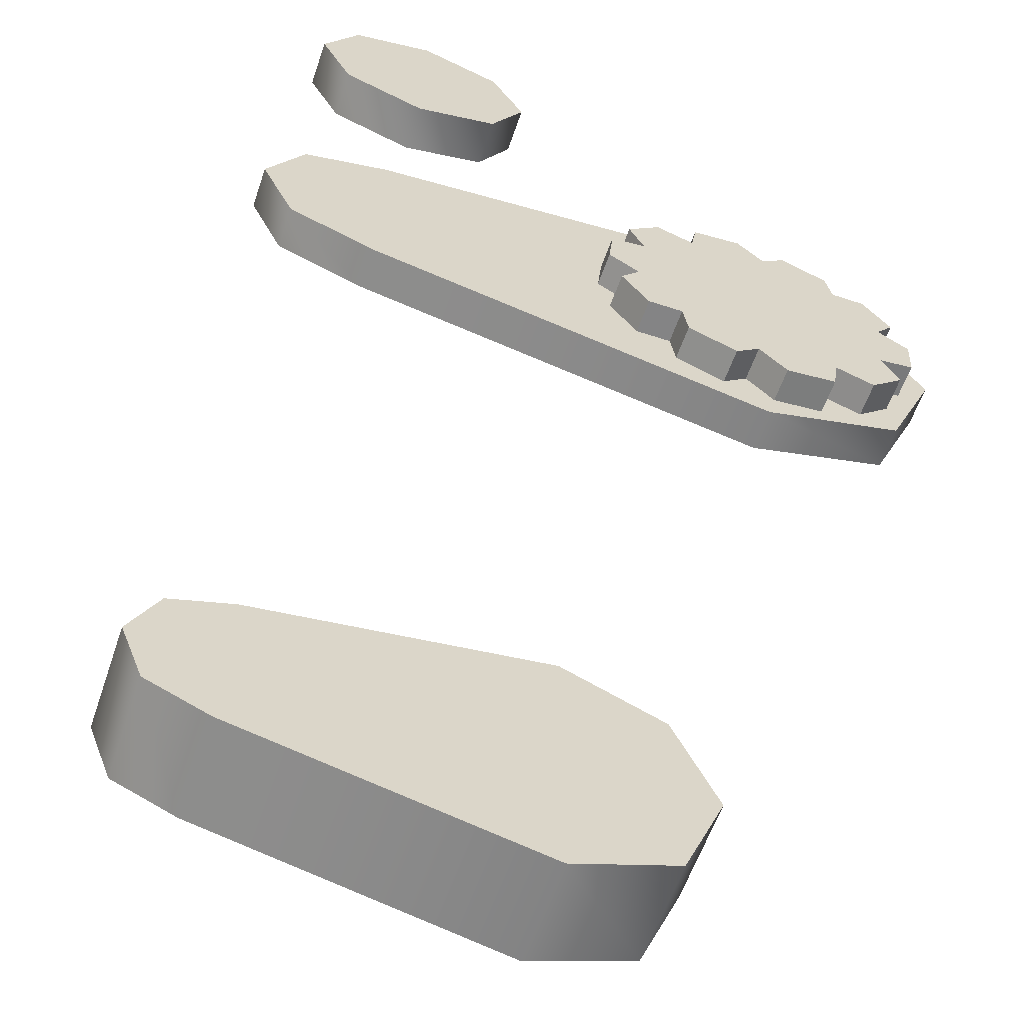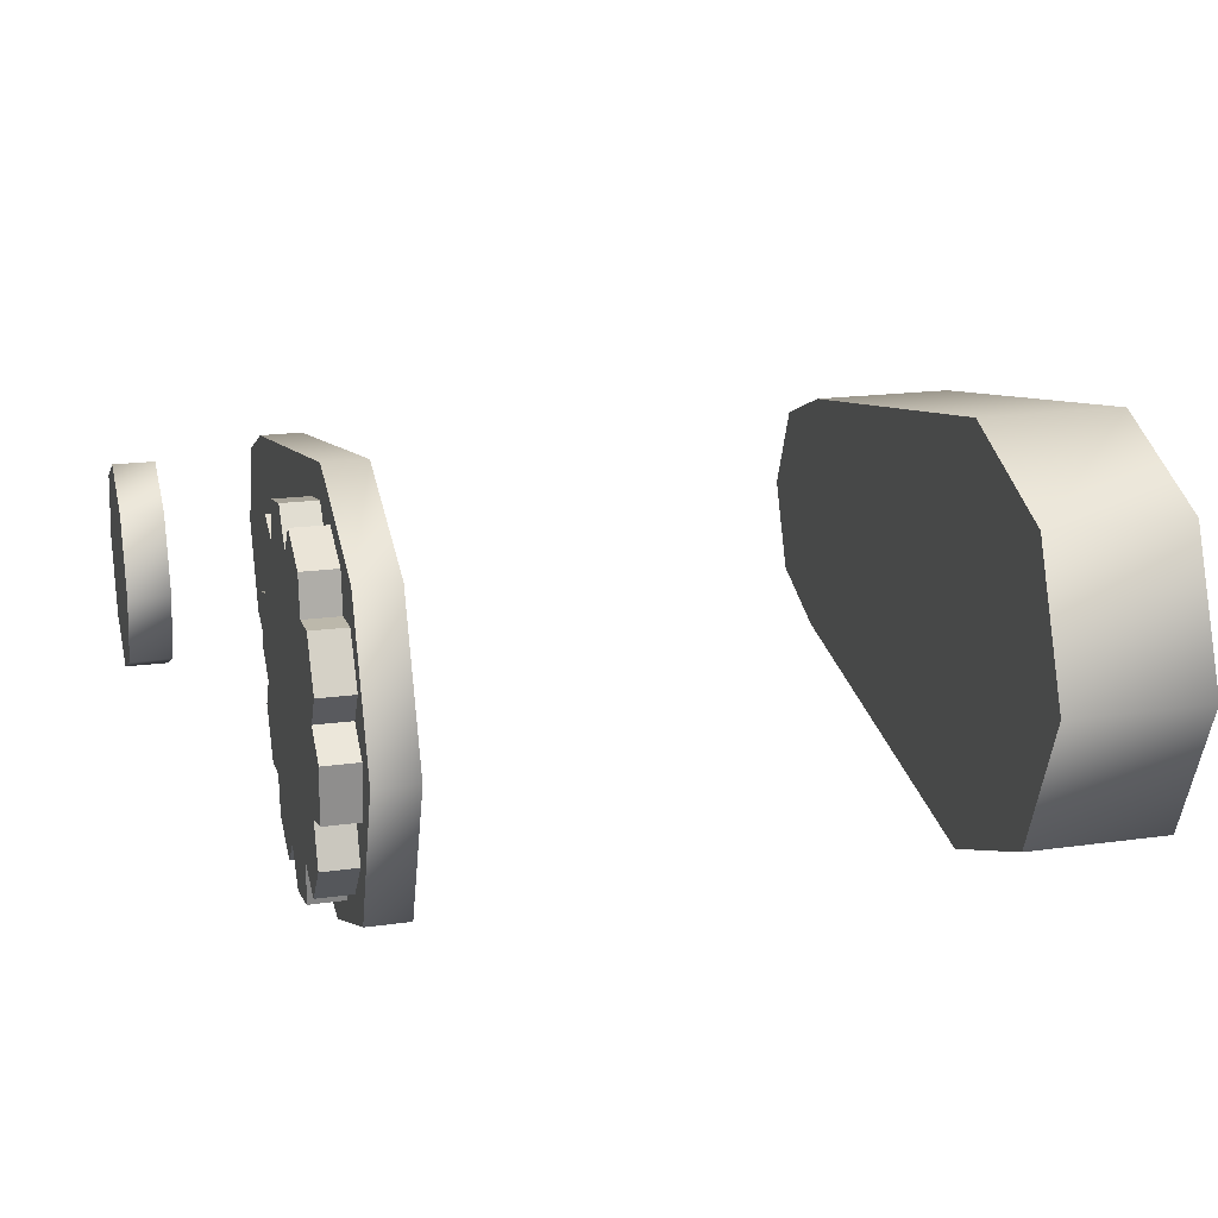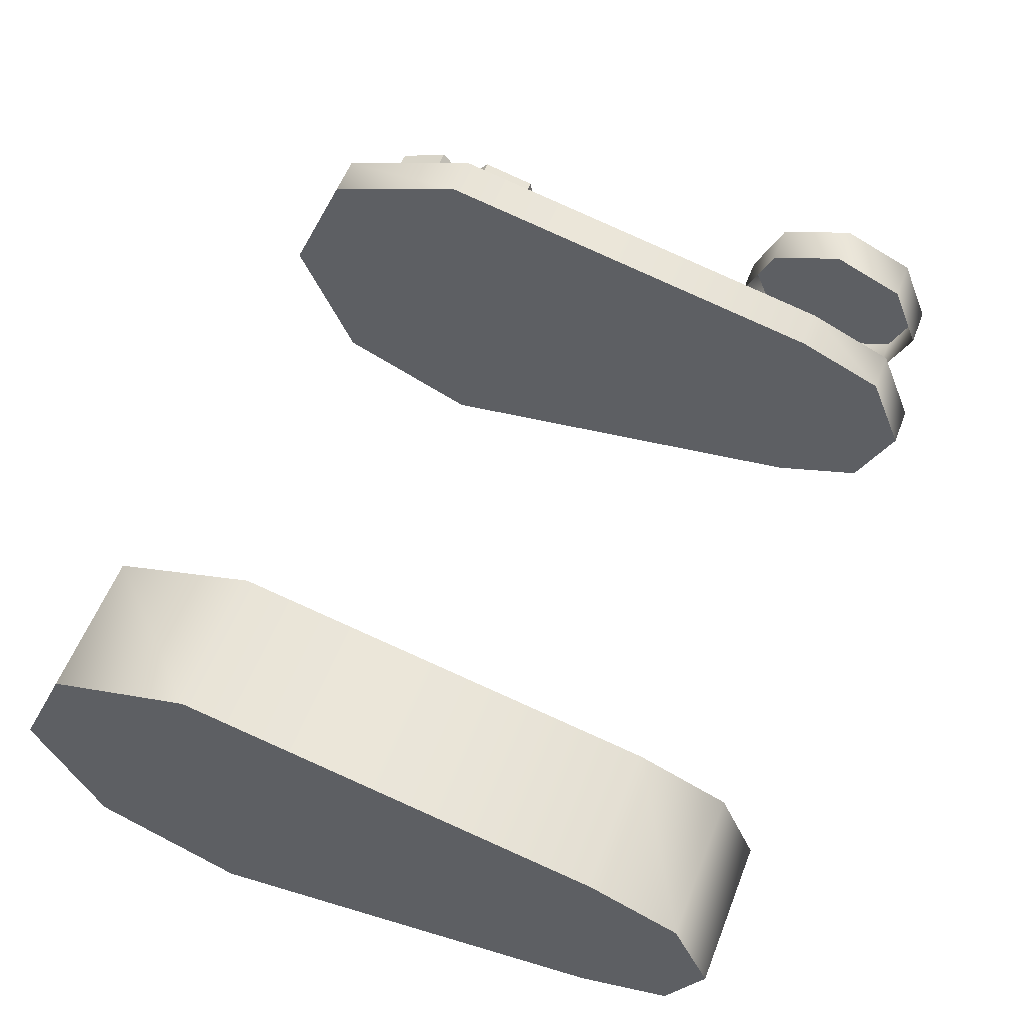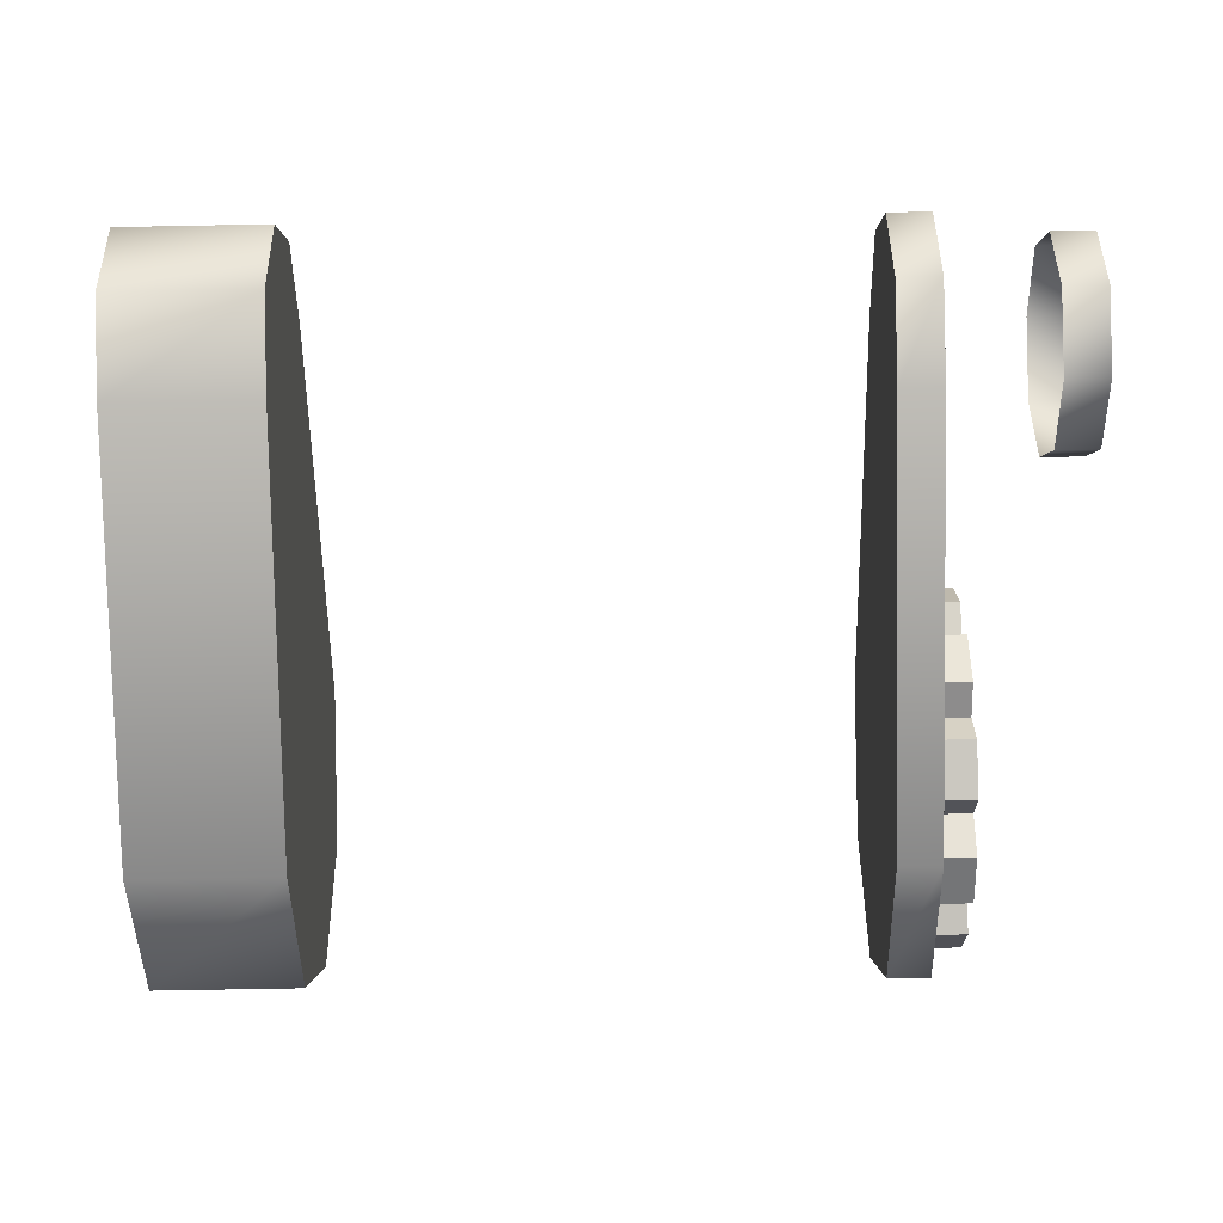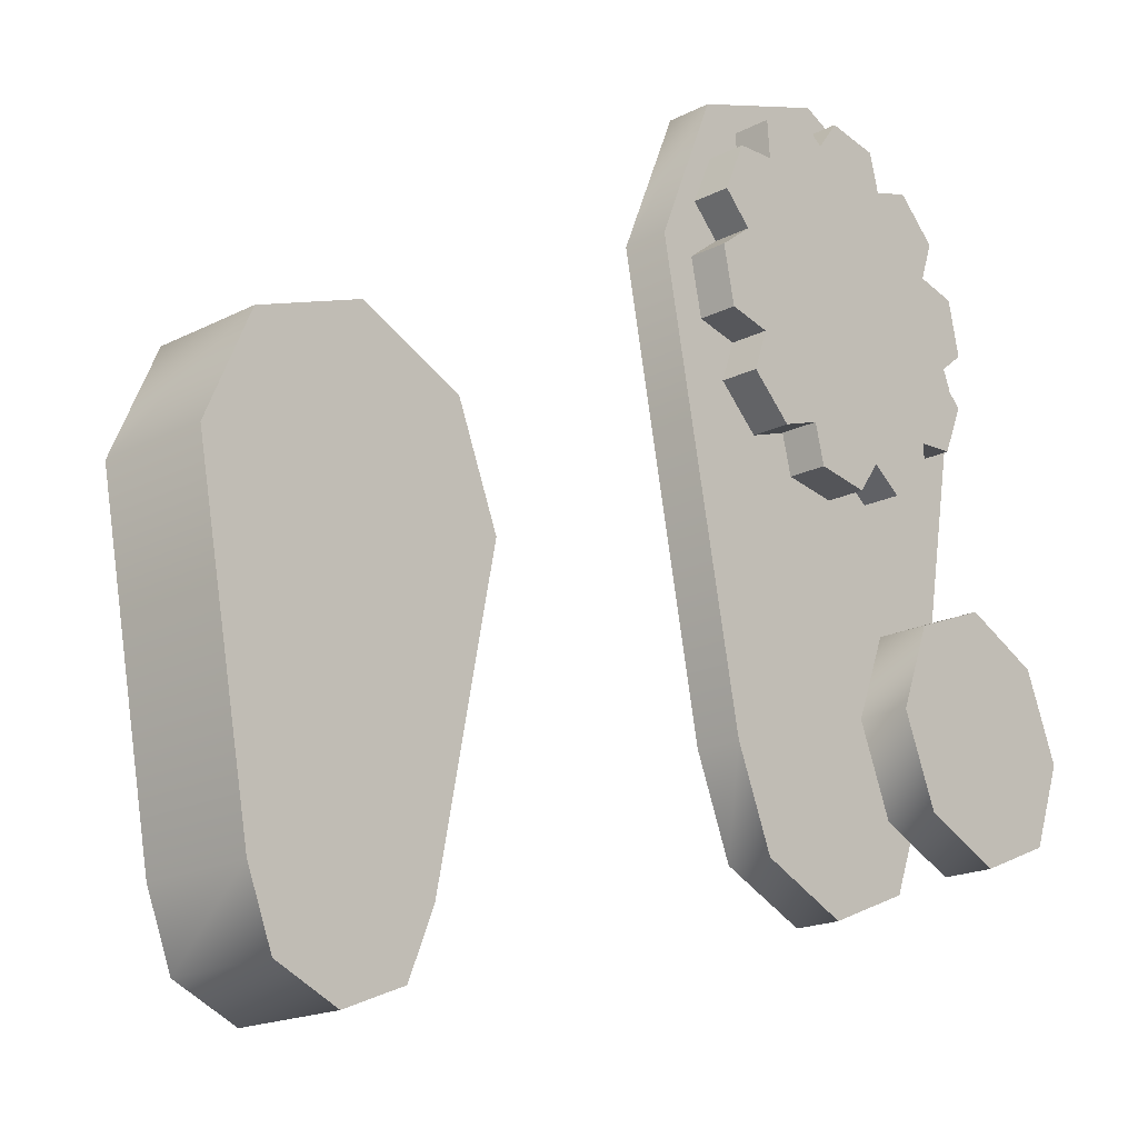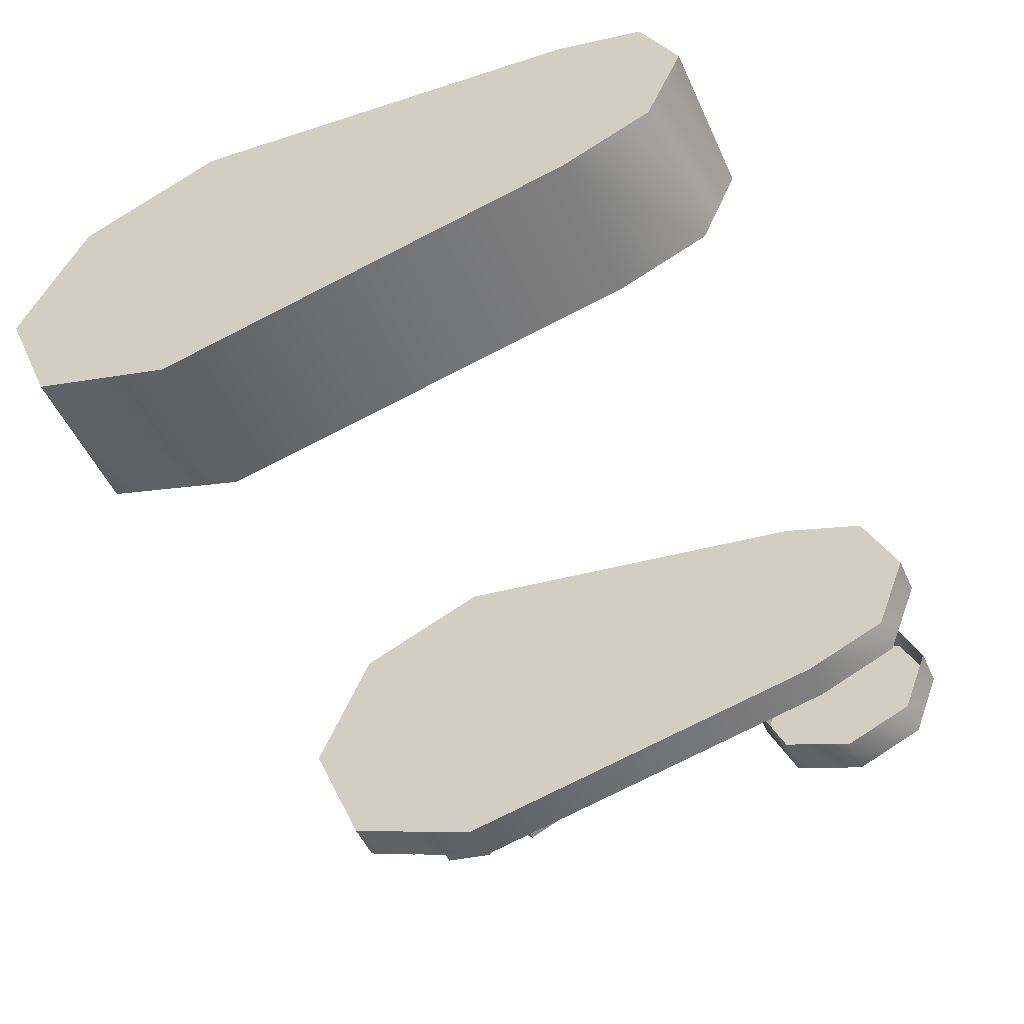
<metadata>
{"format":"obj","ext":"obj","renderer":"f3d","projection":"perspective","resolution":1024,"background":"white","views":[{"elev":-62.6,"azim":-109.5,"up":"+Y"},{"elev":18.8,"azim":-14.8,"up":"+Y"},{"elev":57.8,"azim":111.3,"up":"+Y"},{"elev":-68.5,"azim":-178.9,"up":"+Y"},{"elev":-20.3,"azim":-138.2,"up":"+Z"},{"elev":-52.6,"azim":114.4,"up":"+Y"}]}
</metadata>
<code>
v -0.3 0.05368 -0.05368
v -0.33 0.05368 -0.05368
v -0.3 0.07591 -0
v -0.33 0.07591 -0
v -0.3 0.05368 0.05368
v -0.33 0.05368 0.05368
v -0.3 0 0.07591
v -0.33 0 0.07591
v -0.3 -0.05368 0.05368
v -0.33 -0.05368 0.05368
v -0.3 -0.07591 0
v -0.33 -0.07591 0
v -0.3 -0.05368 -0.05368
v -0.33 -0.05368 -0.05368
v -0.3 0 -0.07591
v -0.33 0 -0.07591
v -0.33 0 -0
v -0.25 0 0.3
v -0.25 0.1167 0.2552
v -0.225 0.1167 0.2552
v -0.25 0.09714 0.2213
v -0.225 0.09714 0.2213
v -0.25 0.06808 0.1952
v -0.225 0.06808 0.1952
v -0.25 0.03235 0.1793
v -0.225 0.03235 0.1793
v -0.25 -0.006542 0.1752
v -0.225 -0.006542 0.1752
v -0.25 -0.0448 0.1833
v -0.225 -0.0448 0.1833
v -0.25 -0.07867 0.2029
v -0.225 -0.07867 0.2029
v -0.25 -0.1048 0.2319
v -0.225 -0.1048 0.2319
v -0.25 -0.1207 0.2676
v -0.225 -0.1207 0.2676
v -0.25 -0.1248 0.3065
v -0.225 -0.1248 0.3065
v -0.25 -0.1167 0.3448
v -0.225 -0.1167 0.3448
v -0.25 -0.09714 0.3787
v -0.225 -0.09714 0.3787
v -0.25 -0.06808 0.4048
v -0.225 -0.06808 0.4048
v -0.25 -0.03235 0.4207
v -0.225 -0.03235 0.4207
v -0.25 0.006542 0.4248
v -0.225 0.006542 0.4248
v -0.25 0.0448 0.4167
v -0.225 0.0448 0.4167
v -0.25 0.07867 0.3971
v -0.225 0.07867 0.3971
v -0.25 0.1048 0.3681
v -0.225 0.1048 0.3681
v -0.25 0.1207 0.3324
v -0.225 0.1207 0.3324
v -0.25 0.1248 0.2935
v -0.225 0.1248 0.2935
v -0.25 0.101 0.3131
v -0.225 0.101 0.3131
v -0.25 0.07676 0.3712
v -0.225 0.07676 0.3712
v -0.25 0.02324 0.4021
v -0.225 0.02324 0.4021
v -0.25 -0.03916 0.394
v -0.225 -0.03916 0.394
v -0.25 -0.0866 0.35
v -0.225 -0.0866 0.35
v -0.25 -0.101 0.2869
v -0.225 -0.101 0.2869
v -0.25 -0.07676 0.2288
v -0.225 -0.07676 0.2288
v -0.25 -0.02324 0.1979
v -0.225 -0.02324 0.1979
v -0.25 0.03916 0.206
v -0.225 0.03916 0.206
v -0.25 0.0866 0.25
v -0.225 0.0866 0.25
v -0.225 0.15 0.3
v -0.225 -0.15 0.3
v -0.195 -0.15 0.3
v -0.225 -0.1061 0.4061
v -0.195 -0.1061 0.4061
v -0.225 -0 0.45
v -0.195 -0 0.45
v -0.225 0.1061 0.4061
v -0.195 0.1061 0.4061
v -0.195 0.15 0.3
v -0.225 0.09 -0
v -0.195 0.09 -0
v -0.225 0.06364 -0.06364
v -0.195 0.06364 -0.06364
v -0.225 0 -0.09
v -0.195 0 -0.09
v -0.225 -0.06364 -0.06364
v -0.195 -0.06364 -0.06364
v -0.225 -0.09 -0
v -0.195 -0.09 -0
v 0.195 0.15 0.3
v 0.195 -0.15 0.3
v 0.3 -0.15 0.3
v 0.195 -0.1061 0.4061
v 0.3 -0.1061 0.4061
v 0.195 0 0.45
v 0.3 0 0.45
v 0.195 0.1061 0.4061
v 0.3 0.1061 0.4061
v 0.3 0.15 0.3
v 0.195 0.09 -0
v 0.3 0.09 -0
v 0.195 0.06364 -0.06364
v 0.3 0.06364 -0.06364
v 0.195 -0 -0.09
v 0.3 -0 -0.09
v 0.195 -0.06364 -0.06364
v 0.3 -0.06364 -0.06364
v 0.195 -0.09 0
v 0.3 -0.09 0
g Karl_Idler_Arm_R
f 17 2 16
f 15 16 2 1
f 17 4 2
f 1 2 4 3
f 17 6 4
f 3 4 6 5
f 17 8 6
f 5 6 8 7
f 17 10 8
f 7 8 10 9
f 17 12 10
f 9 10 12 11
f 17 14 12
f 11 12 14 13
f 17 16 14
f 13 14 16 15
f 21 22 24 23
f 18 21 23
f 25 26 28 27
f 18 25 27
f 29 30 32 31
f 18 29 31
f 33 34 36 35
f 18 33 35
f 37 38 40 39
f 18 37 39
f 41 42 44 43
f 18 41 43
f 45 46 48 47
f 18 45 47
f 49 50 52 51
f 18 49 51
f 53 54 56 55
f 18 53 55
f 57 58 20 19
f 18 57 19
f 58 57 59 60
f 60 59 55 56
f 18 55 59
f 18 59 57
f 54 53 61 62
f 62 61 51 52
f 18 51 61
f 18 61 53
f 50 49 63 64
f 64 63 47 48
f 18 47 63
f 18 63 49
f 46 45 65 66
f 66 65 43 44
f 18 43 65
f 18 65 45
f 42 41 67 68
f 68 67 39 40
f 18 39 67
f 18 67 41
f 38 37 69 70
f 70 69 35 36
f 18 35 69
f 18 69 37
f 34 33 71 72
f 72 71 31 32
f 18 31 71
f 18 71 33
f 30 29 73 74
f 74 73 27 28
f 18 27 73
f 18 73 29
f 26 25 75 76
f 76 75 23 24
f 18 23 75
f 18 75 25
f 22 21 77 78
f 78 77 19 20
f 18 19 77
f 18 77 21
f 80 81 83 82
f 82 83 85 84
f 84 85 87 86
f 86 87 88 79
f 82 84 86
f 79 80 82 86
f 87 85 83
f 83 81 88 87
f 89 90 92 91
f 91 92 94 93
f 93 94 96 95
f 95 96 98 97
f 91 93 95
f 97 89 91 95
f 94 92 96
f 90 98 96 92
f 89 79 88 90
f 88 81 98 90
f 80 97 98 81
f 89 97 80 79
f 100 101 103 102
f 102 103 105 104
f 104 105 107 106
f 106 107 108 99
f 102 104 106
f 99 100 102 106
f 107 105 103
f 103 101 108 107
f 109 110 112 111
f 111 112 114 113
f 113 114 116 115
f 115 116 118 117
f 111 113 115
f 117 109 111 115
f 114 112 116
f 110 118 116 112
f 109 99 108 110
f 108 101 118 110
f 100 117 118 101
f 109 117 100 99

</code>
